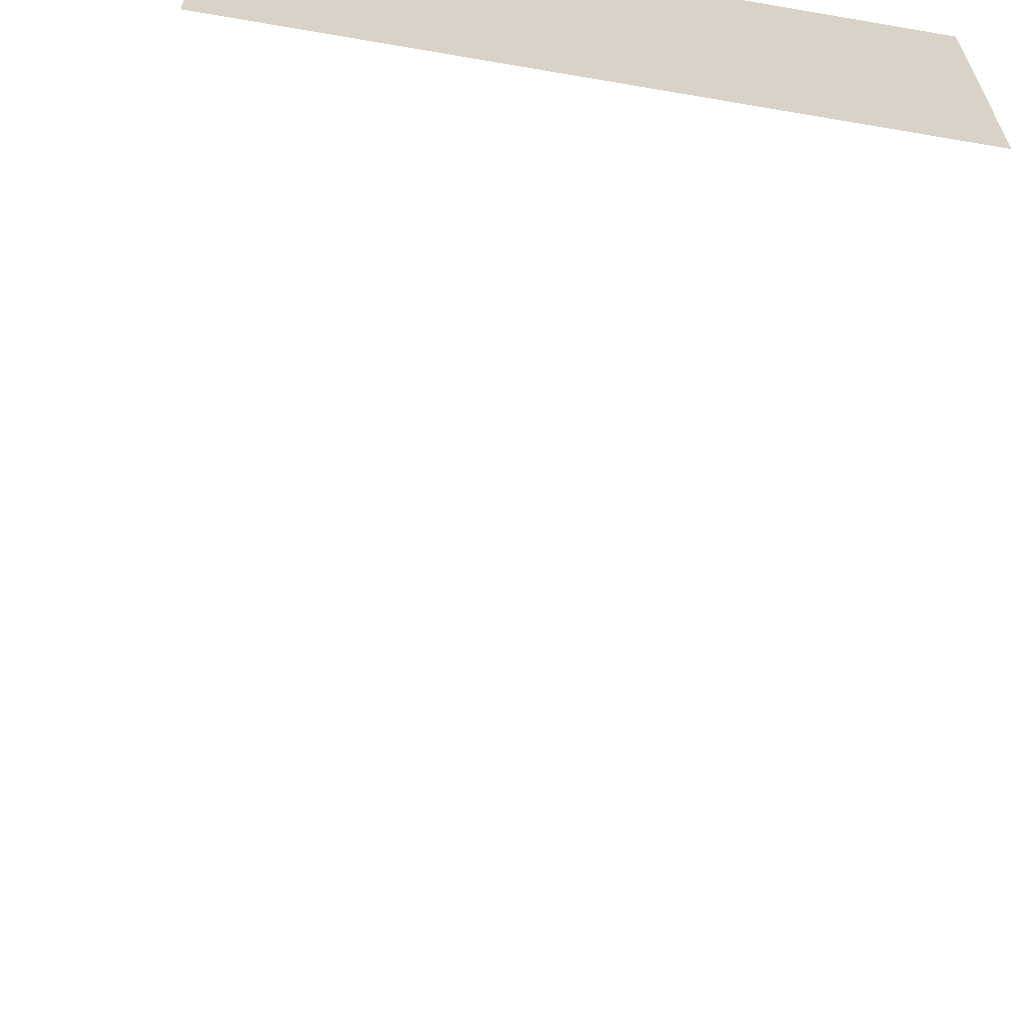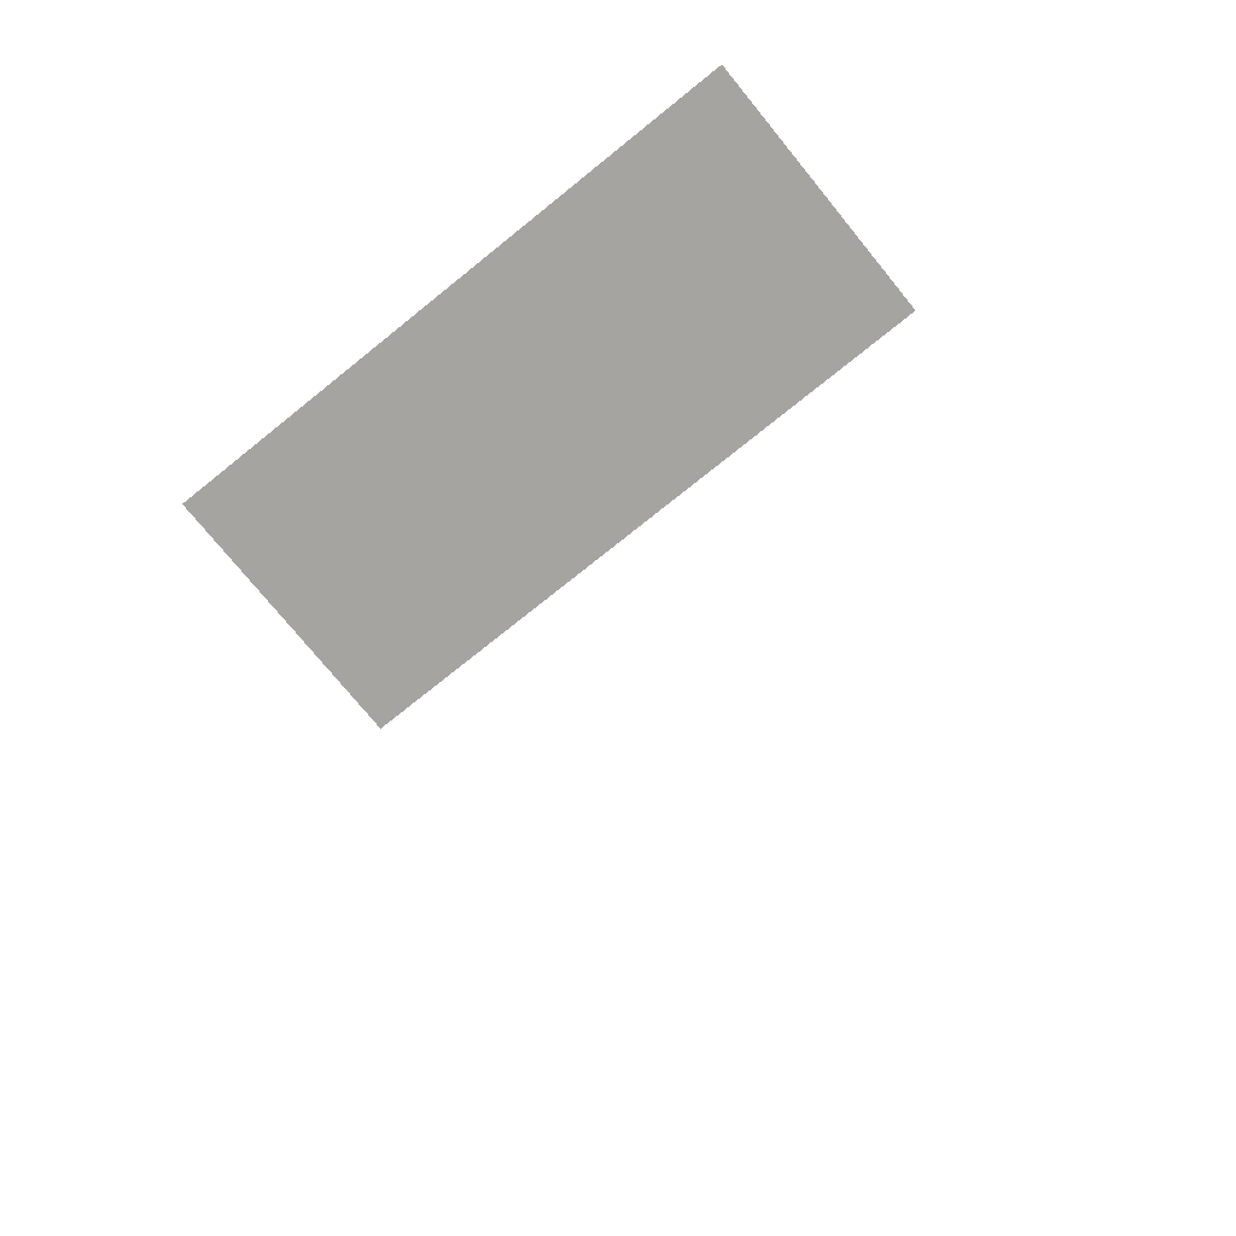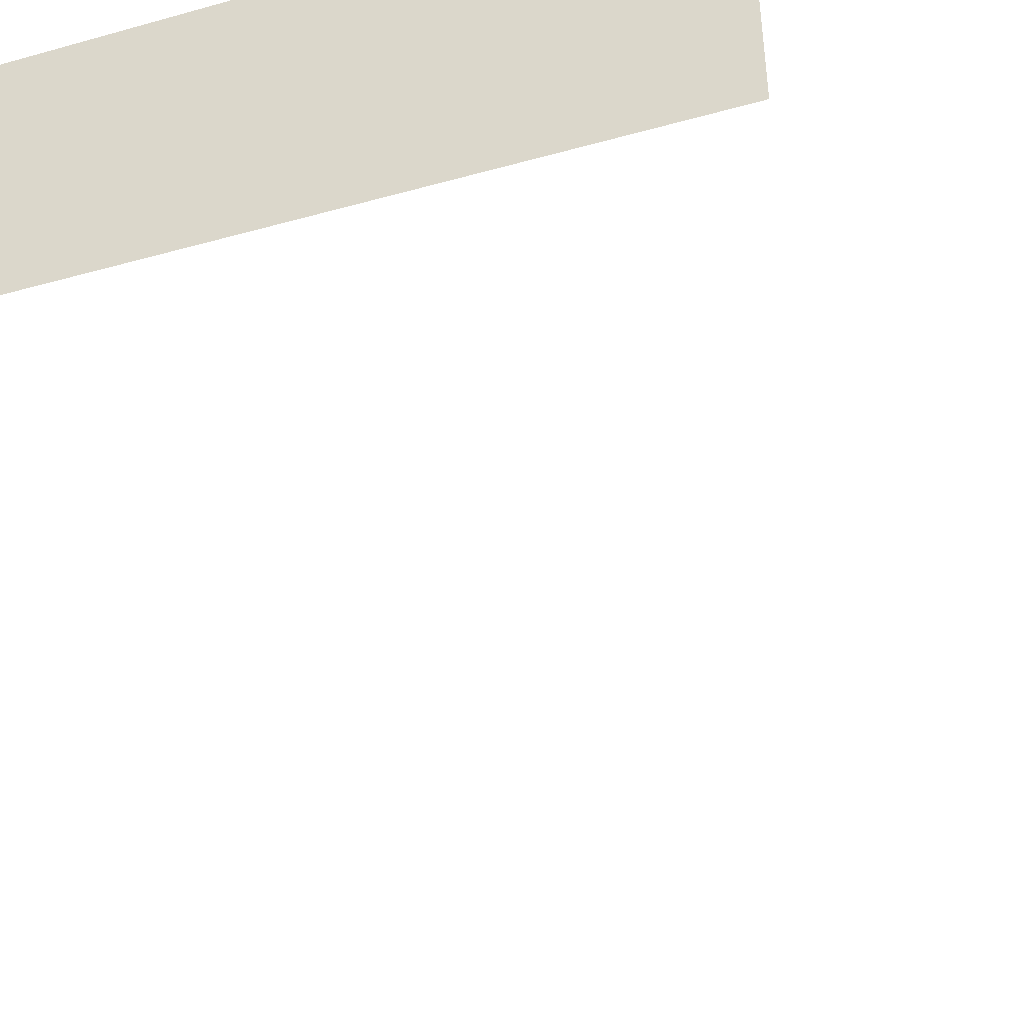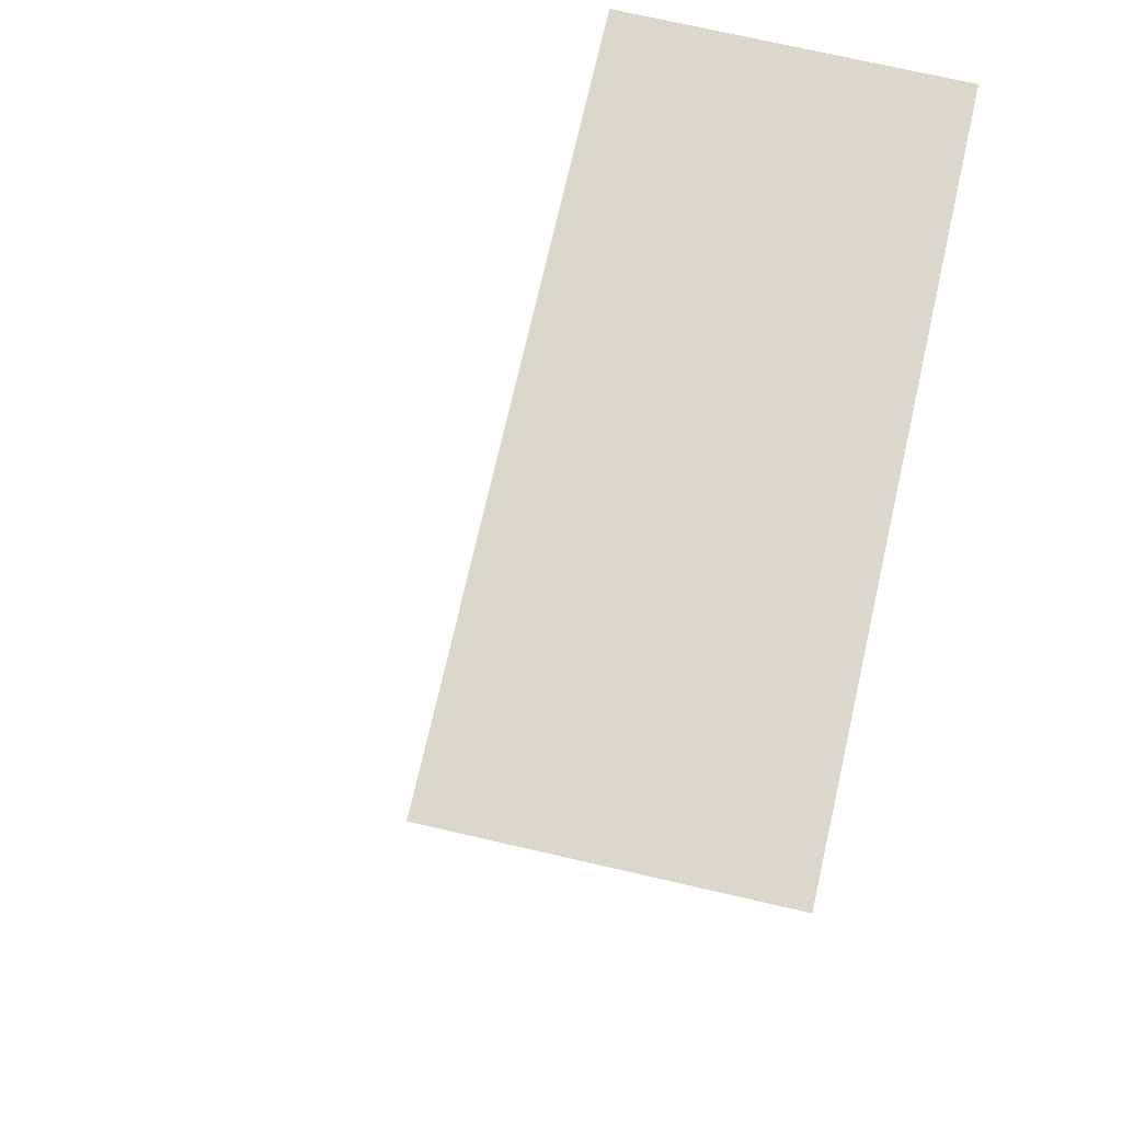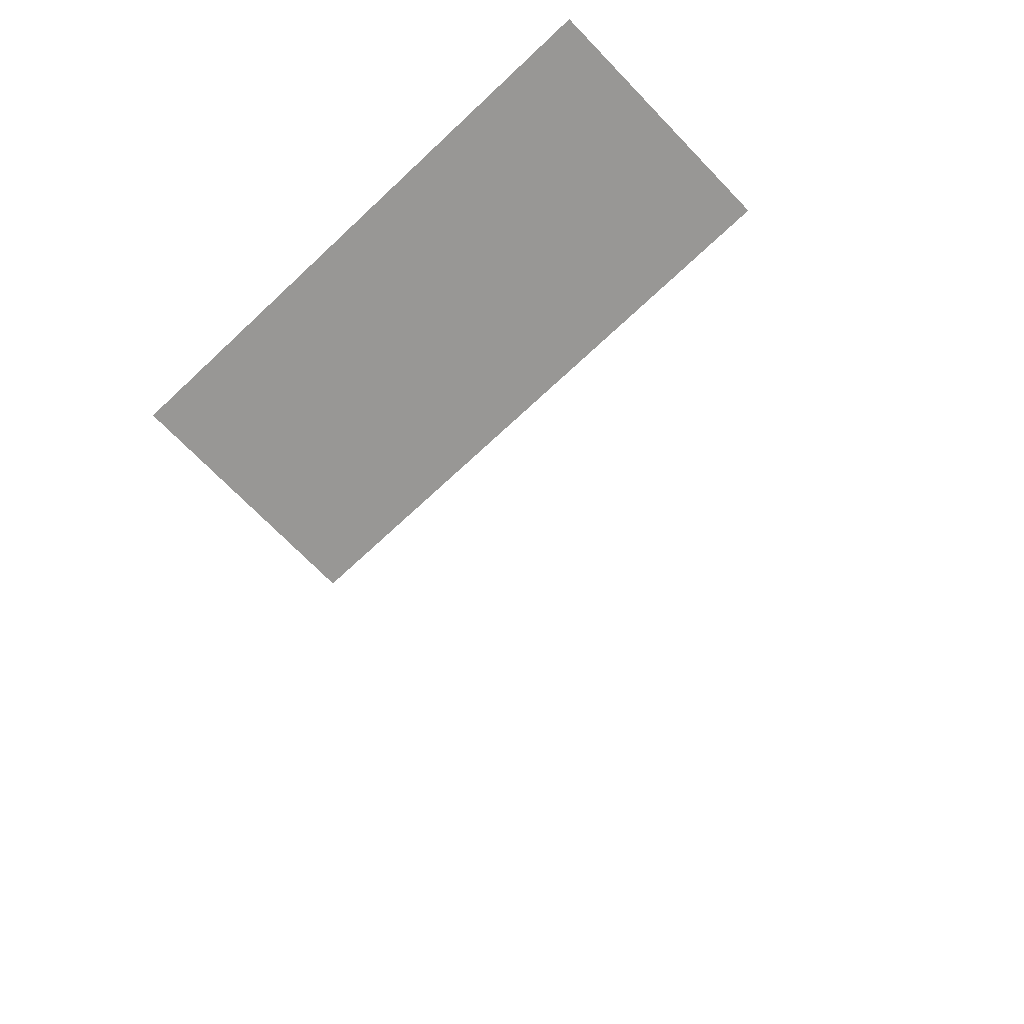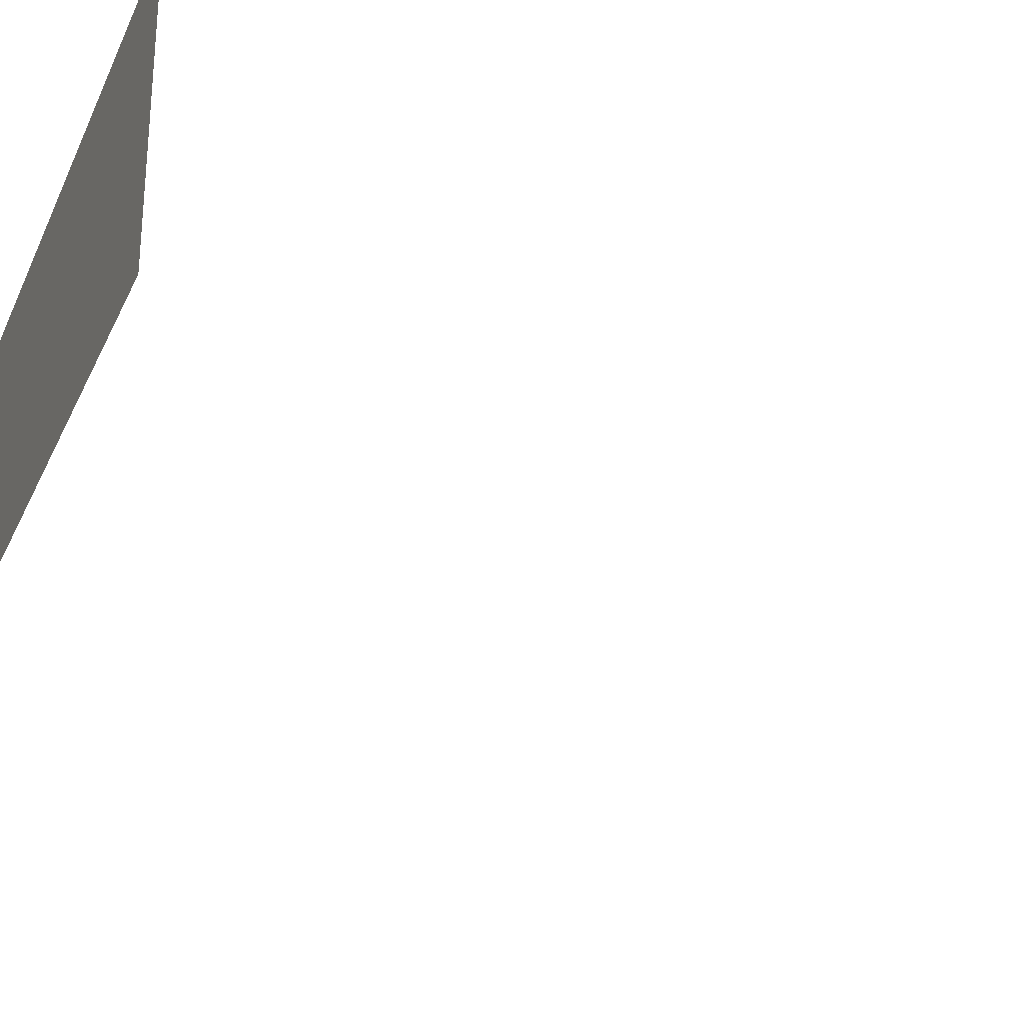
<metadata>
{"format":"obj","ext":"obj","renderer":"f3d","projection":"perspective","resolution":1024,"background":"white","views":[{"elev":-62.3,"azim":-9.9,"up":"+Y"},{"elev":-73.2,"azim":-141.0,"up":"+Z"},{"elev":-41.1,"azim":18.6,"up":"+Y"},{"elev":73.4,"azim":102.9,"up":"+Z"},{"elev":-68.2,"azim":-136.4,"up":"+Z"},{"elev":-26.2,"azim":69.2,"up":"+Y"}]}
</metadata>
<code>
o Cube.000_Cube.003
v 2.079 1.385 -5.114
v 2.079 1.385 5.114
v -2.079 1.385 -5.114
v -5.114 1.385 2.079
v -2.079 3.232 -5.114
v 2.079 3.232 5.114
v -5.114 3.232 2.079
v -2.079 3.232 -5.114
v 5.114 3.232 2.079
v 5.114 1.385 2.079
v 5.114 1.385 -2.079
v -2.079 3.232 5.114
v -2.079 1.385 5.114
v -5.114 3.232 -2.079
v -5.114 1.385 -2.079
v 5.114 3.232 -2.079
f 0 0 0
f 2 13 12
f 0 0 0
f 0 0 0
f 0 0 0
f 6 2 12
f 0 0 0
f 0 0 0

</code>
